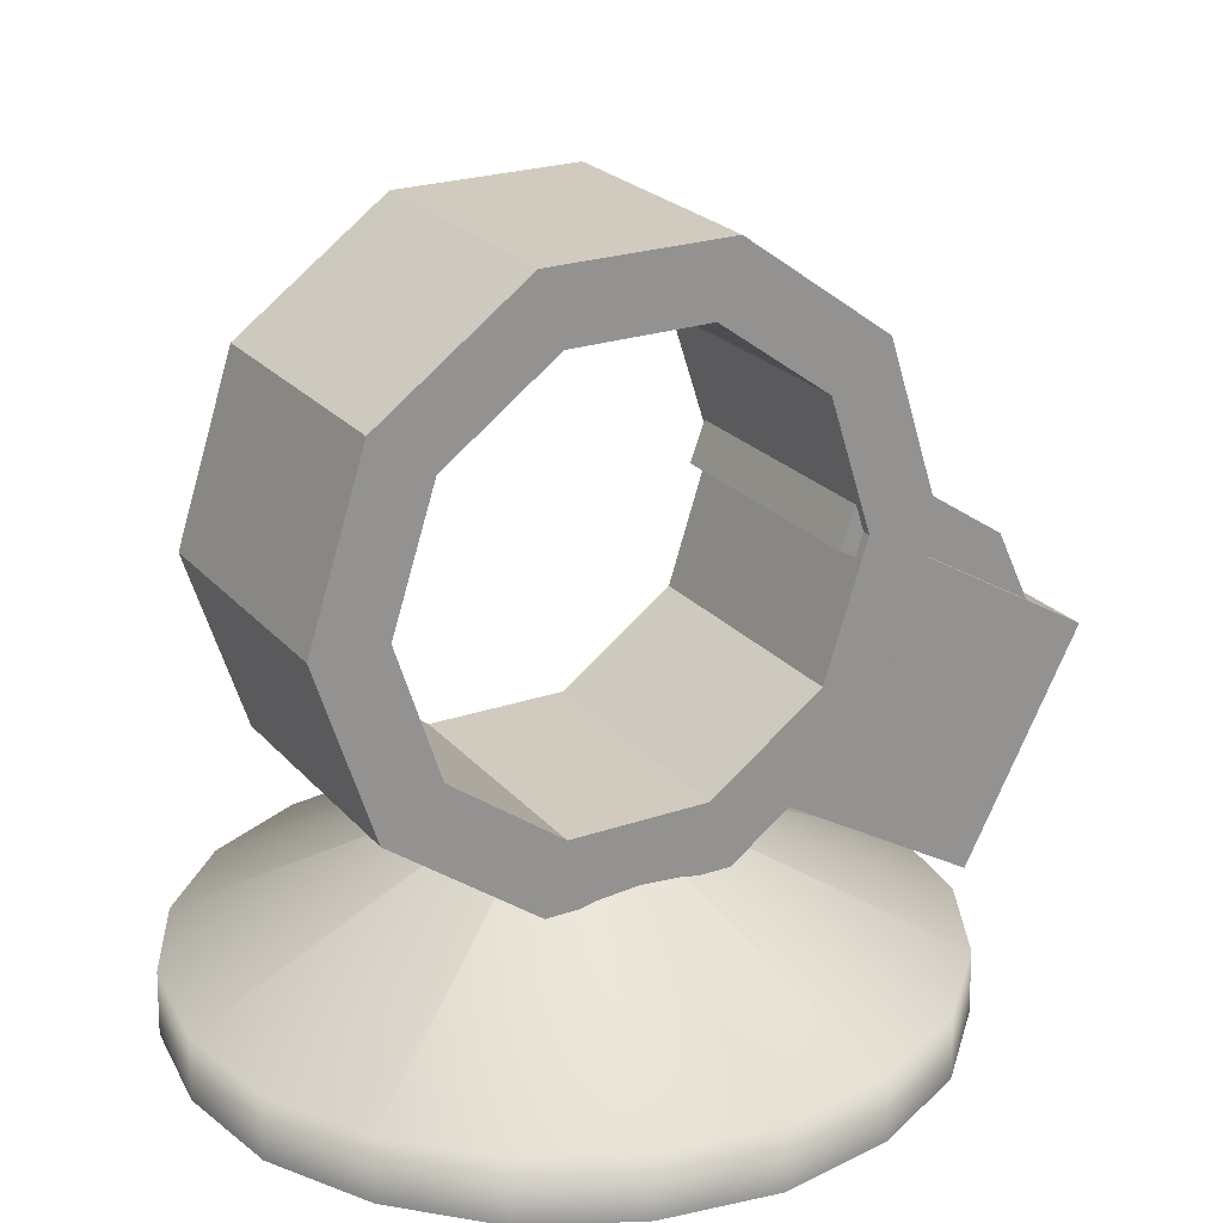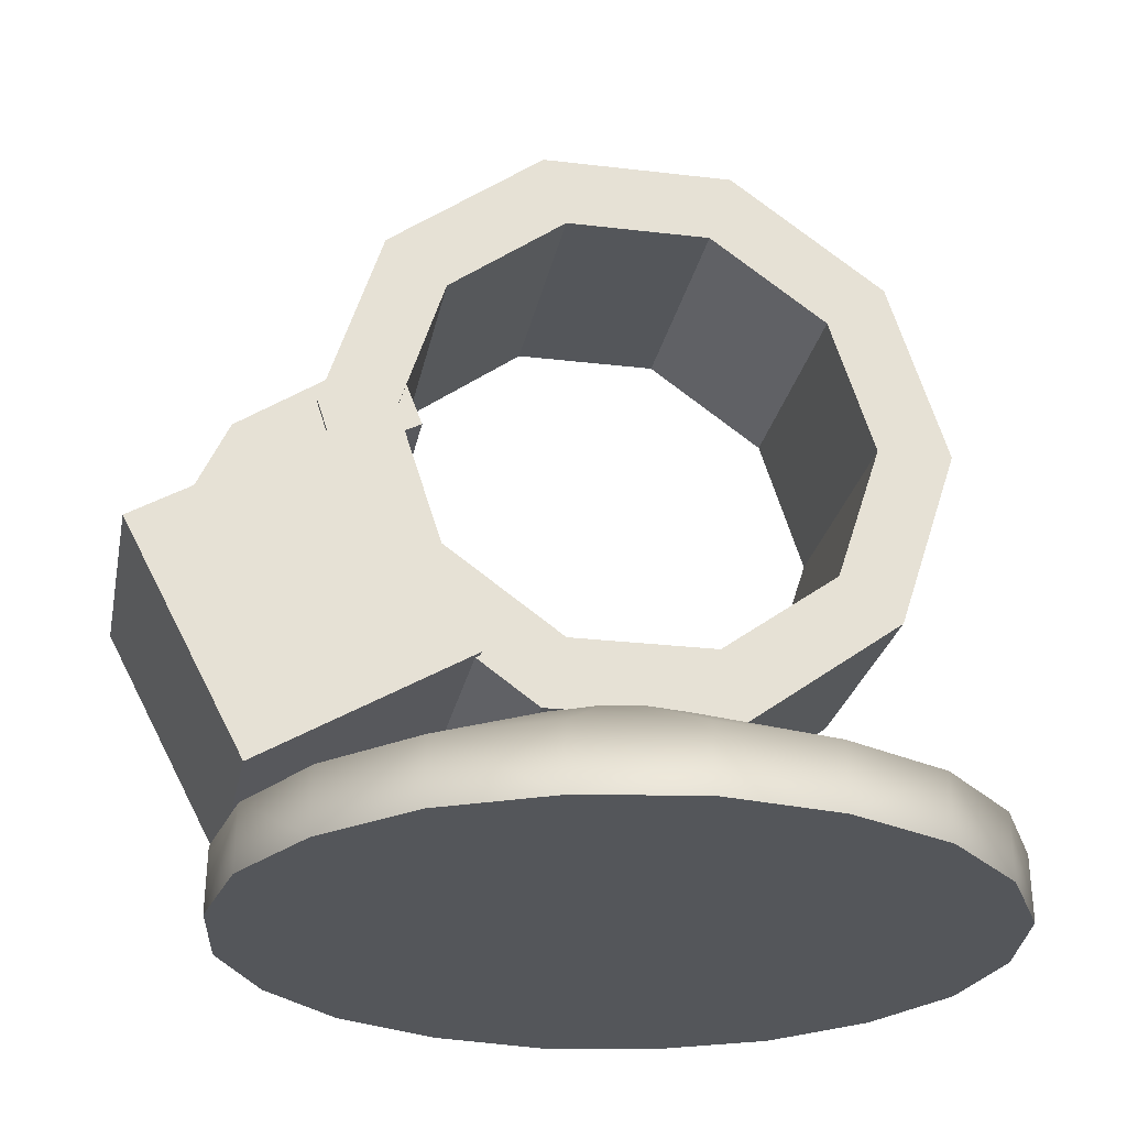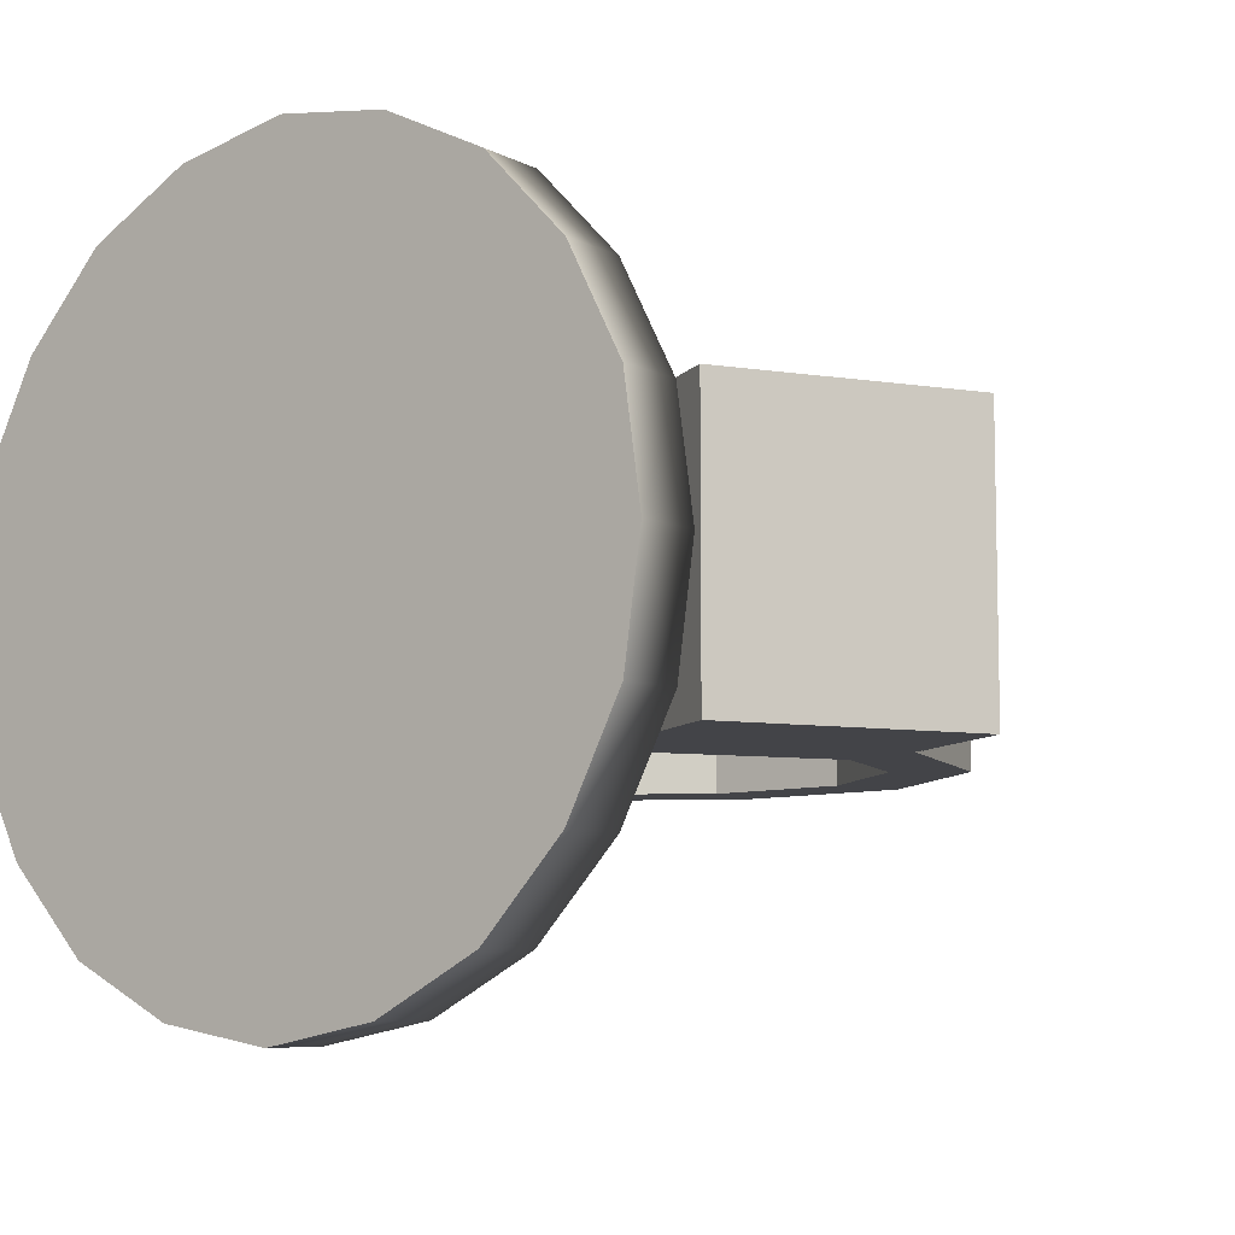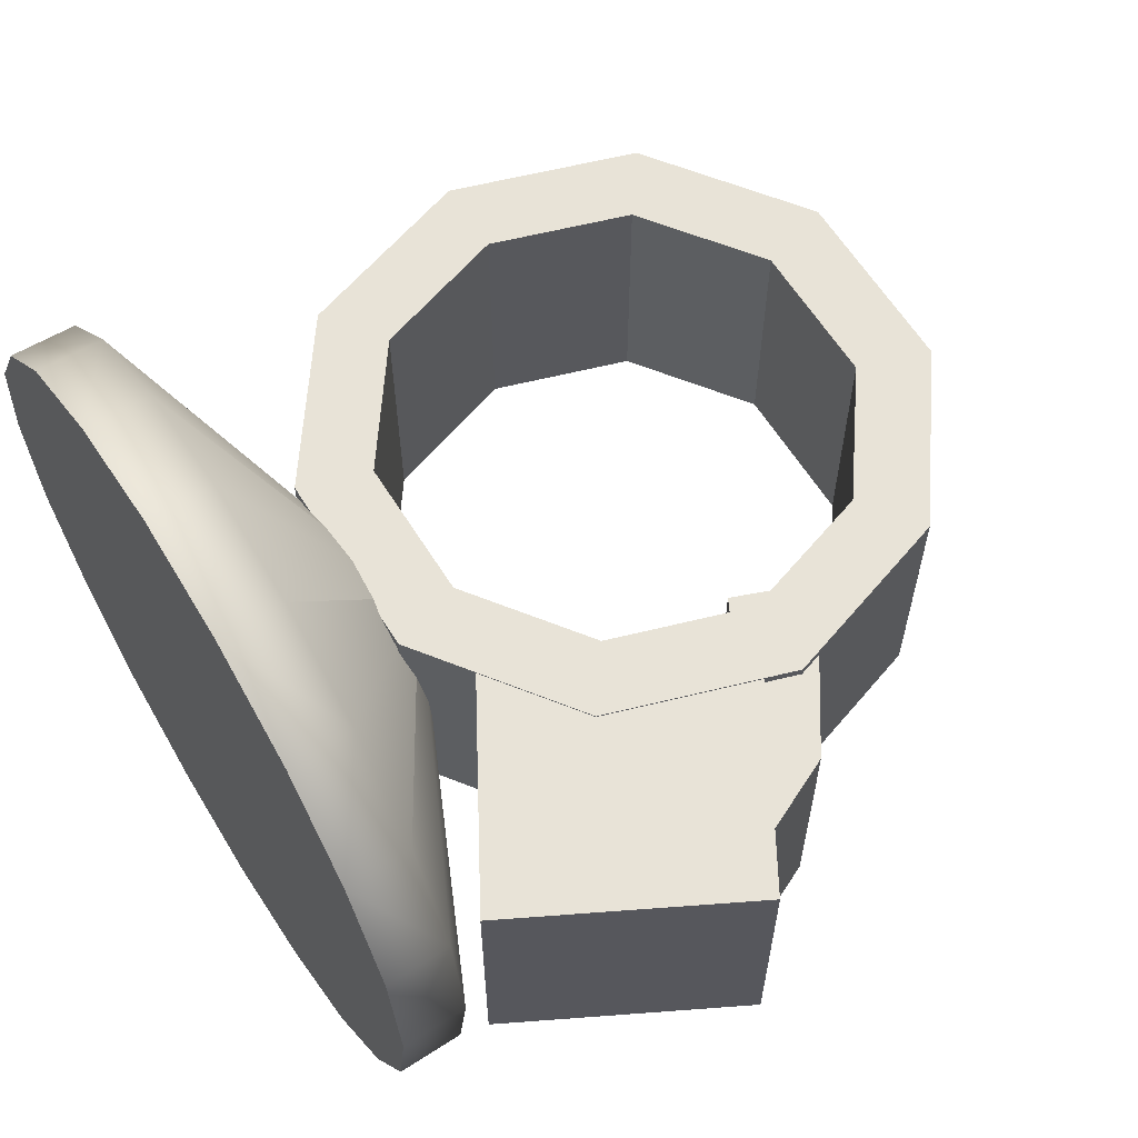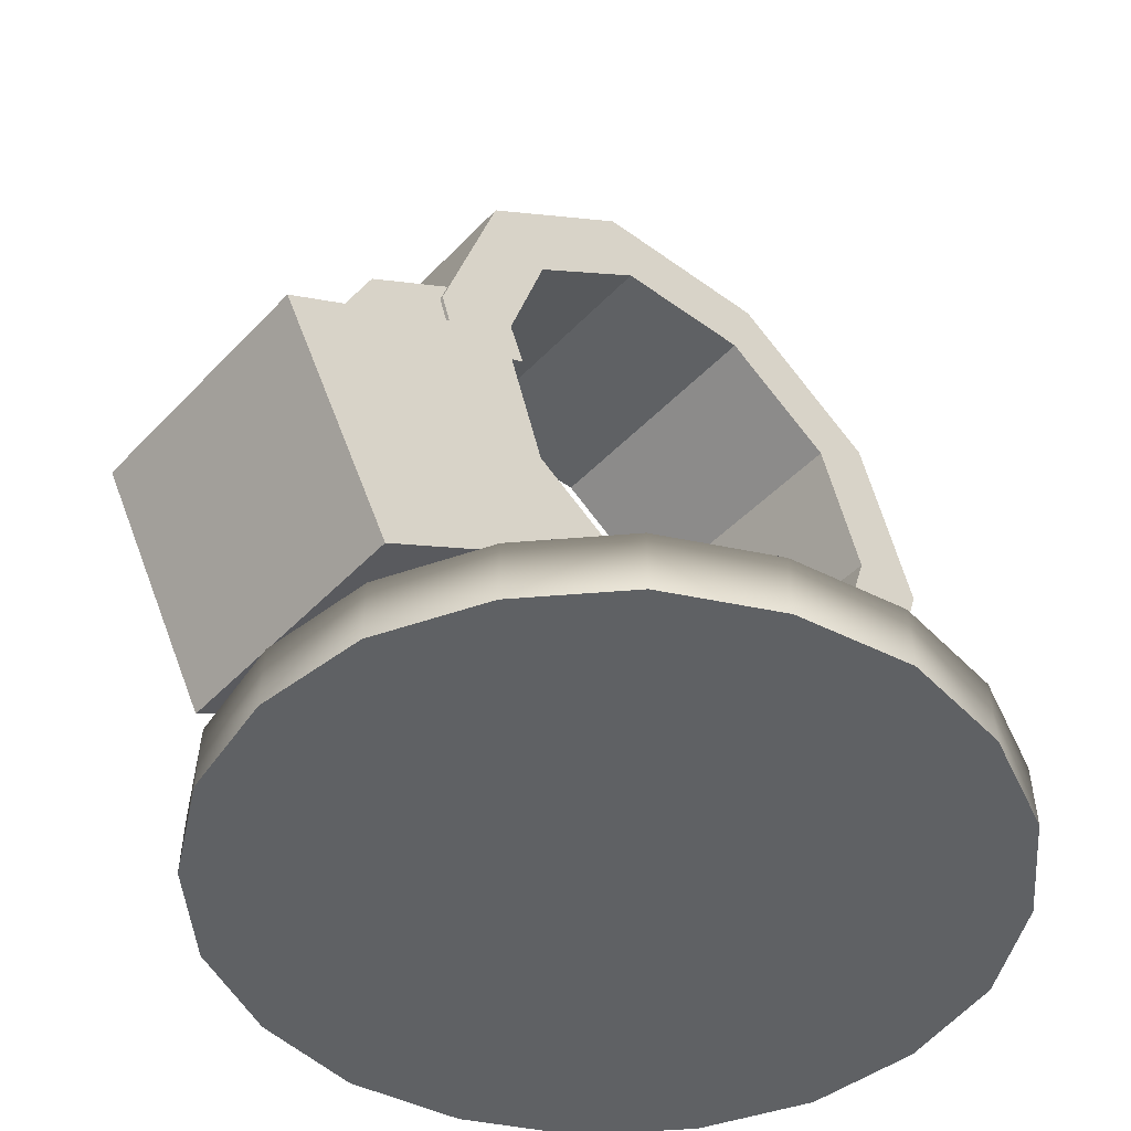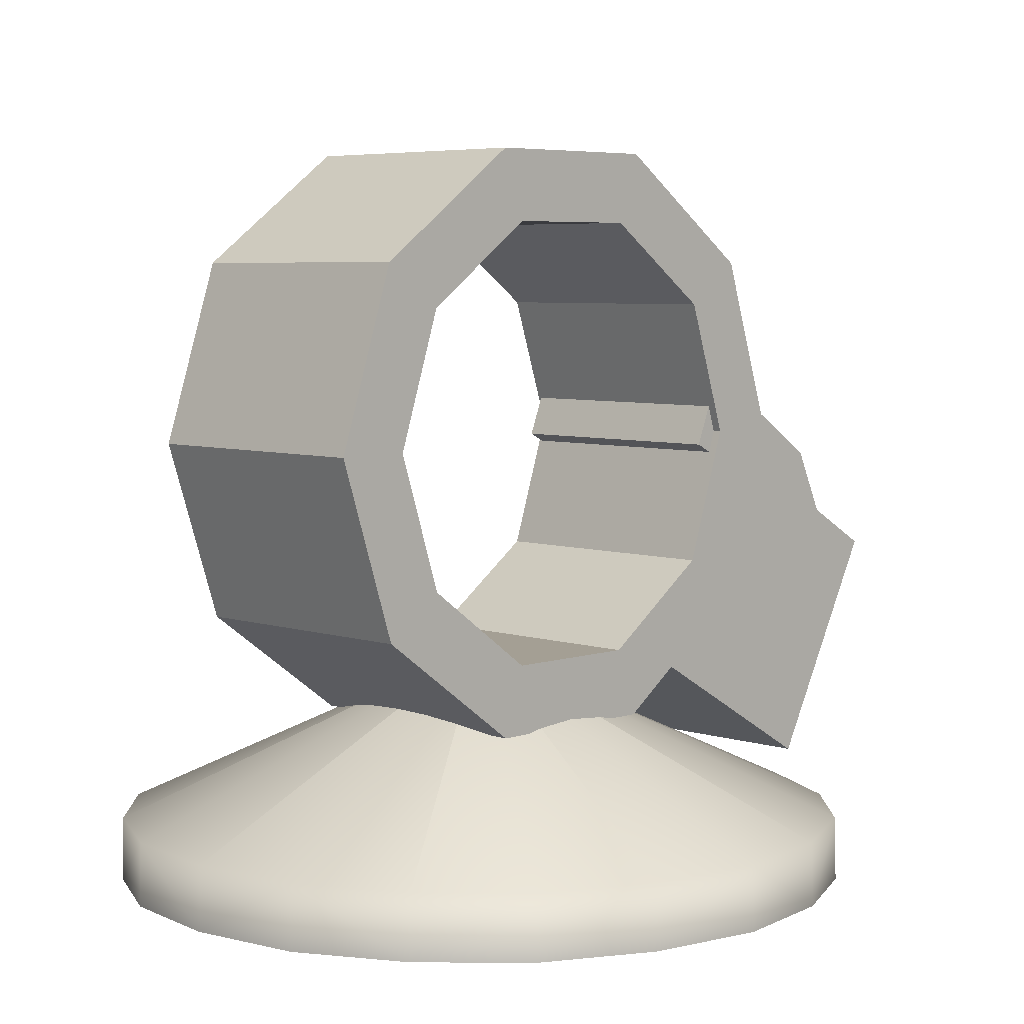
<metadata>
{"format":"obj","ext":"obj","renderer":"f3d","projection":"perspective","resolution":1024,"background":"white","views":[{"elev":23.6,"azim":-30.0,"up":"+Y"},{"elev":-25.5,"azim":169.1,"up":"+Y"},{"elev":-8.3,"azim":39.0,"up":"+Z"},{"elev":61.9,"azim":58.0,"up":"+Z"},{"elev":-45.4,"azim":139.9,"up":"+Y"},{"elev":5.6,"azim":-45.1,"up":"+Y"}]}
</metadata>
<code>
g mesh_collider_chickencloner
v 0.8103 -4.29e-05 -0.5877
v 0.9558 -4.29e-05 -0.3097
v 0.9521 0.1722 -0.3085
v 0.8071 0.1722 -0.5854
v 0.5889 0.1722 -0.8092
v 0.5912 -4.29e-05 -0.8124
v 0.3101 -4.29e-05 -0.9517
v 0.3089 0.1722 -0.948
v 0.0007886 0.1722 -1.001
v 0.0007916 -4.29e-05 -1.005
v -0.3086 -4.29e-05 -0.9522
v -0.3074 0.1722 -0.9485
v -0.5876 0.1722 -0.8101
v -0.5899 -4.29e-05 -0.8133
v -0.8093 -4.29e-05 -0.589
v -0.8062 0.1722 -0.5867
v -0.9516 0.1722 -0.31
v -0.9553 -4.29e-05 -0.3112
v -1.001 -4.29e-05 -0.0007887
v -0.9971 0.1722 -0.0007857
v -0.9521 0.1722 0.3085
v -0.9558 -4.29e-05 0.3097
v -0.8103 -4.29e-05 0.5877
v -0.8071 0.1722 0.5854
v -0.5889 0.1722 0.8092
v -0.5912 -4.29e-05 0.8124
v -0.3101 -4.29e-05 0.9517
v -0.3089 0.1722 0.948
v -0.0007886 0.1722 1.001
v -0.0007916 -4.29e-05 1.005
v 0.3086 -4.29e-05 0.9522
v 0.3074 0.1722 0.9485
v 0.5876 0.1722 0.8101
v 0.5899 -4.29e-05 0.8133
v 0.8093 -4.29e-05 0.589
v 0.8062 0.1722 0.5867
v 0.9516 0.1722 0.31
v 0.9553 -4.29e-05 0.3112
v 1.001 -4.29e-05 0.0007887
v 0.9971 0.1722 0.0007857
v 0.9521 0.1722 -0.3085
v 0.9558 -4.29e-05 -0.3097
v 0.0007886 0.1722 -1.001
v 0 0.6319 -5.234e-08
v -0.3074 0.1722 -0.9485
v 0.3089 0.1722 -0.948
v 0 0.6319 -5.234e-08
v -0.5876 0.1722 -0.8101
v -0.3074 0.1722 -0.9485
v -0.8062 0.1722 -0.5867
v 0 0.6319 -5.234e-08
v -0.9516 0.1722 -0.31
v -0.9971 0.1722 -0.0007857
v 0 0.6319 -5.234e-08
v -0.9521 0.1722 0.3085
v -0.8071 0.1722 0.5854
v 0 0.6319 -5.234e-08
v -0.5889 0.1722 0.8092
v -0.8071 0.1722 0.5854
v -0.3089 0.1722 0.948
v 0 0.6319 -5.234e-08
v -0.0007886 0.1722 1.001
v -0.3089 0.1722 0.948
v 0.3074 0.1722 0.9485
v 0 0.6319 -5.234e-08
v 0.5876 0.1722 0.8101
v 0.3074 0.1722 0.9485
v 0.8062 0.1722 0.5867
v 0 0.6319 -5.234e-08
v 0.9516 0.1722 0.31
v 0.9971 0.1722 0.0007857
v 0 0.6319 -5.234e-08
v 0.9521 0.1722 -0.3085
v 0.8071 0.1722 -0.5854
v 0 0.6319 -5.234e-08
v 0.5889 0.1722 -0.8092
v 0.8071 0.1722 -0.5854
v 0.3089 0.1722 -0.948
v 0.8103 -4.29e-05 -0.5877
v 0.5912 -4.29e-05 -0.8124
v 0.3101 -4.29e-05 -0.9517
v 0.9558 -4.29e-05 -0.3097
v 1.001 -4.29e-05 0.0007887
v 0.9553 -4.29e-05 0.3112
v 0.8093 -4.29e-05 0.589
v 0.5899 -4.29e-05 0.8133
v 0.3086 -4.29e-05 0.9522
v 0.0007916 -4.29e-05 -1.005
v -0.0007916 -4.29e-05 1.005
v -0.3086 -4.29e-05 -0.9522
v -0.3101 -4.29e-05 0.9517
v -0.5912 -4.29e-05 0.8124
v -0.8103 -4.29e-05 0.5877
v -0.9558 -4.29e-05 0.3097
v -1.001 -4.29e-05 -0.0007887
v -0.9553 -4.29e-05 -0.3112
v -0.8093 -4.29e-05 -0.589
v -0.5899 -4.29e-05 -0.8133
v 0.4 0.5724 0.3556
v 0.7449 1.158 0.3556
v 1.265 0.8551 0.3556
v 0.9499 0.2531 0.3556
v 0.7449 1.158 0.3556
v 0.7449 1.158 -0.364
v 1.265 0.8551 -0.364
v 1.265 0.8551 0.3556
v 0.7449 1.158 -0.364
v 0.4 0.5724 -0.364
v 0.9499 0.2531 -0.364
v 1.265 0.8551 -0.364
v 0.4 0.5724 -0.364
v 0.4 0.5724 0.3556
v 0.9499 0.2531 0.3556
v 0.9499 0.2531 -0.364
v 0.9499 0.2531 0.3556
v 1.265 0.8551 0.3556
v 1.265 0.8551 -0.364
v 0.9499 0.2531 -0.364
v 0.4 0.5724 -0.364
v 0.7449 1.158 -0.364
v 0.7449 1.158 0.3556
v 0.4 0.5724 0.3556
v 0.6597 1.703 -0.3445
v 0.6597 1.703 0.3591
v 0.252 1.999 0.3591
v 0.252 1.999 -0.3445
v 0.252 1.999 -0.3445
v 0.252 1.999 0.3591
v -0.252 1.999 0.3591
v -0.252 1.999 -0.3445
v -0.252 1.999 -0.3445
v -0.252 1.999 0.3591
v -0.6597 1.703 0.3591
v -0.6597 1.703 -0.3445
v -0.6597 1.703 -0.3445
v -0.6597 1.703 0.3591
v -0.8154 1.224 0.3591
v -0.8154 1.224 -0.3445
v -0.8154 1.224 -0.3445
v -0.8154 1.224 0.3591
v -0.6597 0.7444 0.3591
v -0.6597 0.7444 -0.3445
v -0.6597 0.7444 -0.3445
v -0.6597 0.7444 0.3591
v -0.252 0.4482 0.3591
v -0.252 0.4482 -0.3445
v -0.252 0.4482 -0.3445
v -0.252 0.4482 0.3591
v 0.252 0.4482 0.3591
v 0.252 0.4482 -0.3445
v 0.252 0.4482 -0.3445
v 0.252 0.4482 0.3591
v 0.6597 0.7444 0.3591
v 0.6597 0.7444 -0.3445
v 0.6597 0.7444 -0.3445
v 0.6597 0.7444 0.3591
v 0.8154 1.224 0.3591
v 0.8154 1.224 -0.3445
v 0.8154 1.224 -0.3445
v 0.8154 1.224 0.3591
v 0.6597 1.703 0.3591
v 0.6597 1.703 -0.3445
v -0.4998 1.587 -0.3445
v -0.4998 1.587 0.3591
v -0.1909 1.811 0.3591
v -0.1909 1.811 -0.3445
v -0.1909 1.811 -0.3445
v -0.1909 1.811 0.3591
v 0.1909 1.811 0.3591
v 0.1909 1.811 -0.3445
v -0.6178 1.224 -0.3445
v -0.6178 1.224 0.3591
v -0.4998 1.587 0.3591
v -0.4998 1.587 -0.3445
v -0.4998 0.8606 -0.3445
v -0.4998 0.8606 0.3591
v -0.6178 1.224 0.3591
v -0.6178 1.224 -0.3445
v -0.1909 0.6362 -0.3445
v -0.1909 0.6362 0.3591
v -0.4998 0.8606 0.3591
v -0.4998 0.8606 -0.3445
v 0.1909 0.6362 -0.3445
v 0.1909 0.6362 0.3591
v -0.1909 0.6362 0.3591
v -0.1909 0.6362 -0.3445
v 0.4998 0.8606 -0.3445
v 0.4998 0.8606 0.3591
v 0.1909 0.6362 0.3591
v 0.1909 0.6362 -0.3445
v 0.6178 1.224 -0.3445
v 0.6178 1.224 0.3591
v 0.4998 0.8606 0.3591
v 0.4998 0.8606 -0.3445
v 0.4998 1.587 -0.3445
v 0.4998 1.587 0.3591
v 0.6178 1.224 0.3591
v 0.6178 1.224 -0.3445
v 0.1909 1.811 -0.3445
v 0.1909 1.811 0.3591
v 0.4998 1.587 0.3591
v 0.4998 1.587 -0.3445
v 0.5528 1.187 0.3348
v 0.633 1.395 0.3348
v 1.02 1.138 0.3348
v 1.138 0.8859 0.3348
v 0.633 1.395 0.3348
v 0.633 1.395 -0.3348
v 1.02 1.138 -0.3348
v 1.02 1.138 0.3348
v 0.633 1.395 -0.3348
v 0.5528 1.187 -0.3348
v 1.138 0.8859 -0.3348
v 1.02 1.138 -0.3348
v 0.5528 1.187 -0.3348
v 0.5528 1.187 0.3348
v 1.138 0.8859 0.3348
v 1.138 0.8859 -0.3348
v 1.138 0.8859 0.3348
v 1.02 1.138 0.3348
v 1.02 1.138 -0.3348
v 1.138 0.8859 -0.3348
v 0.5528 1.187 -0.3348
v 0.633 1.395 -0.3348
v 0.633 1.395 0.3348
v 0.5528 1.187 0.3348
v -0.6597 1.703 -0.3445
v -0.4998 1.587 -0.3445
v -0.1909 1.811 -0.3445
v -0.252 1.999 -0.3445
v -0.8154 1.224 -0.3445
v 0.1909 1.811 -0.3445
v -0.6178 1.224 -0.3445
v 0.252 1.999 -0.3445
v -0.6597 0.7444 -0.3445
v 0.4998 1.587 -0.3445
v -0.4998 0.8606 -0.3445
v 0.6597 1.703 -0.3445
v -0.252 0.4482 -0.3445
v 0.6178 1.224 -0.3445
v -0.1909 0.6362 -0.3445
v 0.8154 1.224 -0.3445
v 0.252 0.4482 -0.3445
v 0.4998 0.8606 -0.3445
v 0.1909 0.6362 -0.3445
v 0.6597 0.7444 -0.3445
v -0.252 1.999 0.3591
v -0.1909 1.811 0.3591
v -0.4998 1.587 0.3591
v -0.6597 1.703 0.3591
v 0.252 1.999 0.3591
v -0.6178 1.224 0.3591
v 0.1909 1.811 0.3591
v -0.8154 1.224 0.3591
v 0.6597 1.703 0.3591
v -0.4998 0.8606 0.3591
v 0.4998 1.587 0.3591
v -0.6597 0.7444 0.3591
v 0.8154 1.224 0.3591
v -0.1909 0.6362 0.3591
v 0.6178 1.224 0.3591
v -0.252 0.4482 0.3591
v 0.6597 0.7444 0.3591
v 0.1909 0.6362 0.3591
v 0.4998 0.8606 0.3591
v 0.252 0.4482 0.3591
g mesh_collider_chickencloner_0
f 3 2 1
f 4 3 1
f 5 4 1
f 6 5 1
f 5 6 7
f 8 5 7
f 9 8 7
f 10 9 7
f 9 10 11
f 12 9 11
f 13 12 11
f 14 13 11
f 13 14 15
f 16 13 15
f 17 16 15
f 18 17 15
f 17 18 19
f 20 17 19
f 21 20 19
f 22 21 19
f 21 22 23
f 24 21 23
f 25 24 23
f 26 25 23
f 25 26 27
f 28 25 27
f 29 28 27
f 30 29 27
f 29 30 31
f 32 29 31
f 33 32 31
f 34 33 31
f 33 34 35
f 36 33 35
f 37 36 35
f 38 37 35
f 37 38 39
f 40 37 39
f 41 40 39
f 42 41 39
f 45 44 43
f 46 43 44
f 49 48 47
f 50 47 48
f 50 52 51
f 53 51 52
f 53 55 54
f 56 54 55
f 59 58 57
f 60 57 58
f 63 62 61
f 64 61 62
f 67 66 65
f 68 65 66
f 68 70 69
f 71 69 70
f 71 73 72
f 74 72 73
f 77 76 75
f 78 75 76
f 81 80 79
f 81 79 82
f 81 82 83
f 81 83 84
f 81 84 85
f 81 85 86
f 81 86 87
f 81 87 88
f 88 87 89
f 89 90 88
f 91 90 89
f 92 90 91
f 93 90 92
f 94 90 93
f 95 90 94
f 96 90 95
f 97 90 96
f 98 90 97
f 101 100 99
f 102 101 99
f 105 104 103
f 106 105 103
f 109 108 107
f 110 109 107
f 113 112 111
f 114 113 111
f 117 116 115
f 118 117 115
f 121 120 119
f 122 121 119
f 125 124 123
f 126 125 123
f 129 128 127
f 130 129 127
f 133 132 131
f 134 133 131
f 137 136 135
f 138 137 135
f 141 140 139
f 142 141 139
f 145 144 143
f 146 145 143
f 149 148 147
f 150 149 147
f 153 152 151
f 154 153 151
f 157 156 155
f 158 157 155
f 161 160 159
f 162 161 159
f 165 164 163
f 166 165 163
f 169 168 167
f 170 169 167
f 173 172 171
f 174 173 171
f 177 176 175
f 178 177 175
f 181 180 179
f 182 181 179
f 185 184 183
f 186 185 183
f 189 188 187
f 190 189 187
f 193 192 191
f 194 193 191
f 197 196 195
f 198 197 195
f 201 200 199
f 202 201 199
f 205 204 203
f 206 205 203
f 209 208 207
f 210 209 207
f 213 212 211
f 214 213 211
f 217 216 215
f 218 217 215
f 221 220 219
f 222 221 219
f 225 224 223
f 226 225 223
f 229 228 227
f 230 229 227
f 227 228 231
f 232 229 230
f 228 233 231
f 234 232 230
f 231 233 235
f 236 232 234
f 233 237 235
f 238 236 234
f 235 237 239
f 240 236 238
f 237 241 239
f 242 240 238
f 239 241 243
f 244 240 242
f 241 245 243
f 246 244 242
f 243 245 246
f 245 244 246
f 249 248 247
f 250 249 247
f 247 248 251
f 252 249 250
f 248 253 251
f 254 252 250
f 251 253 255
f 256 252 254
f 253 257 255
f 258 256 254
f 255 257 259
f 260 256 258
f 257 261 259
f 262 260 258
f 259 261 263
f 264 260 262
f 261 265 263
f 266 264 262
f 263 265 266
f 265 264 266

</code>
